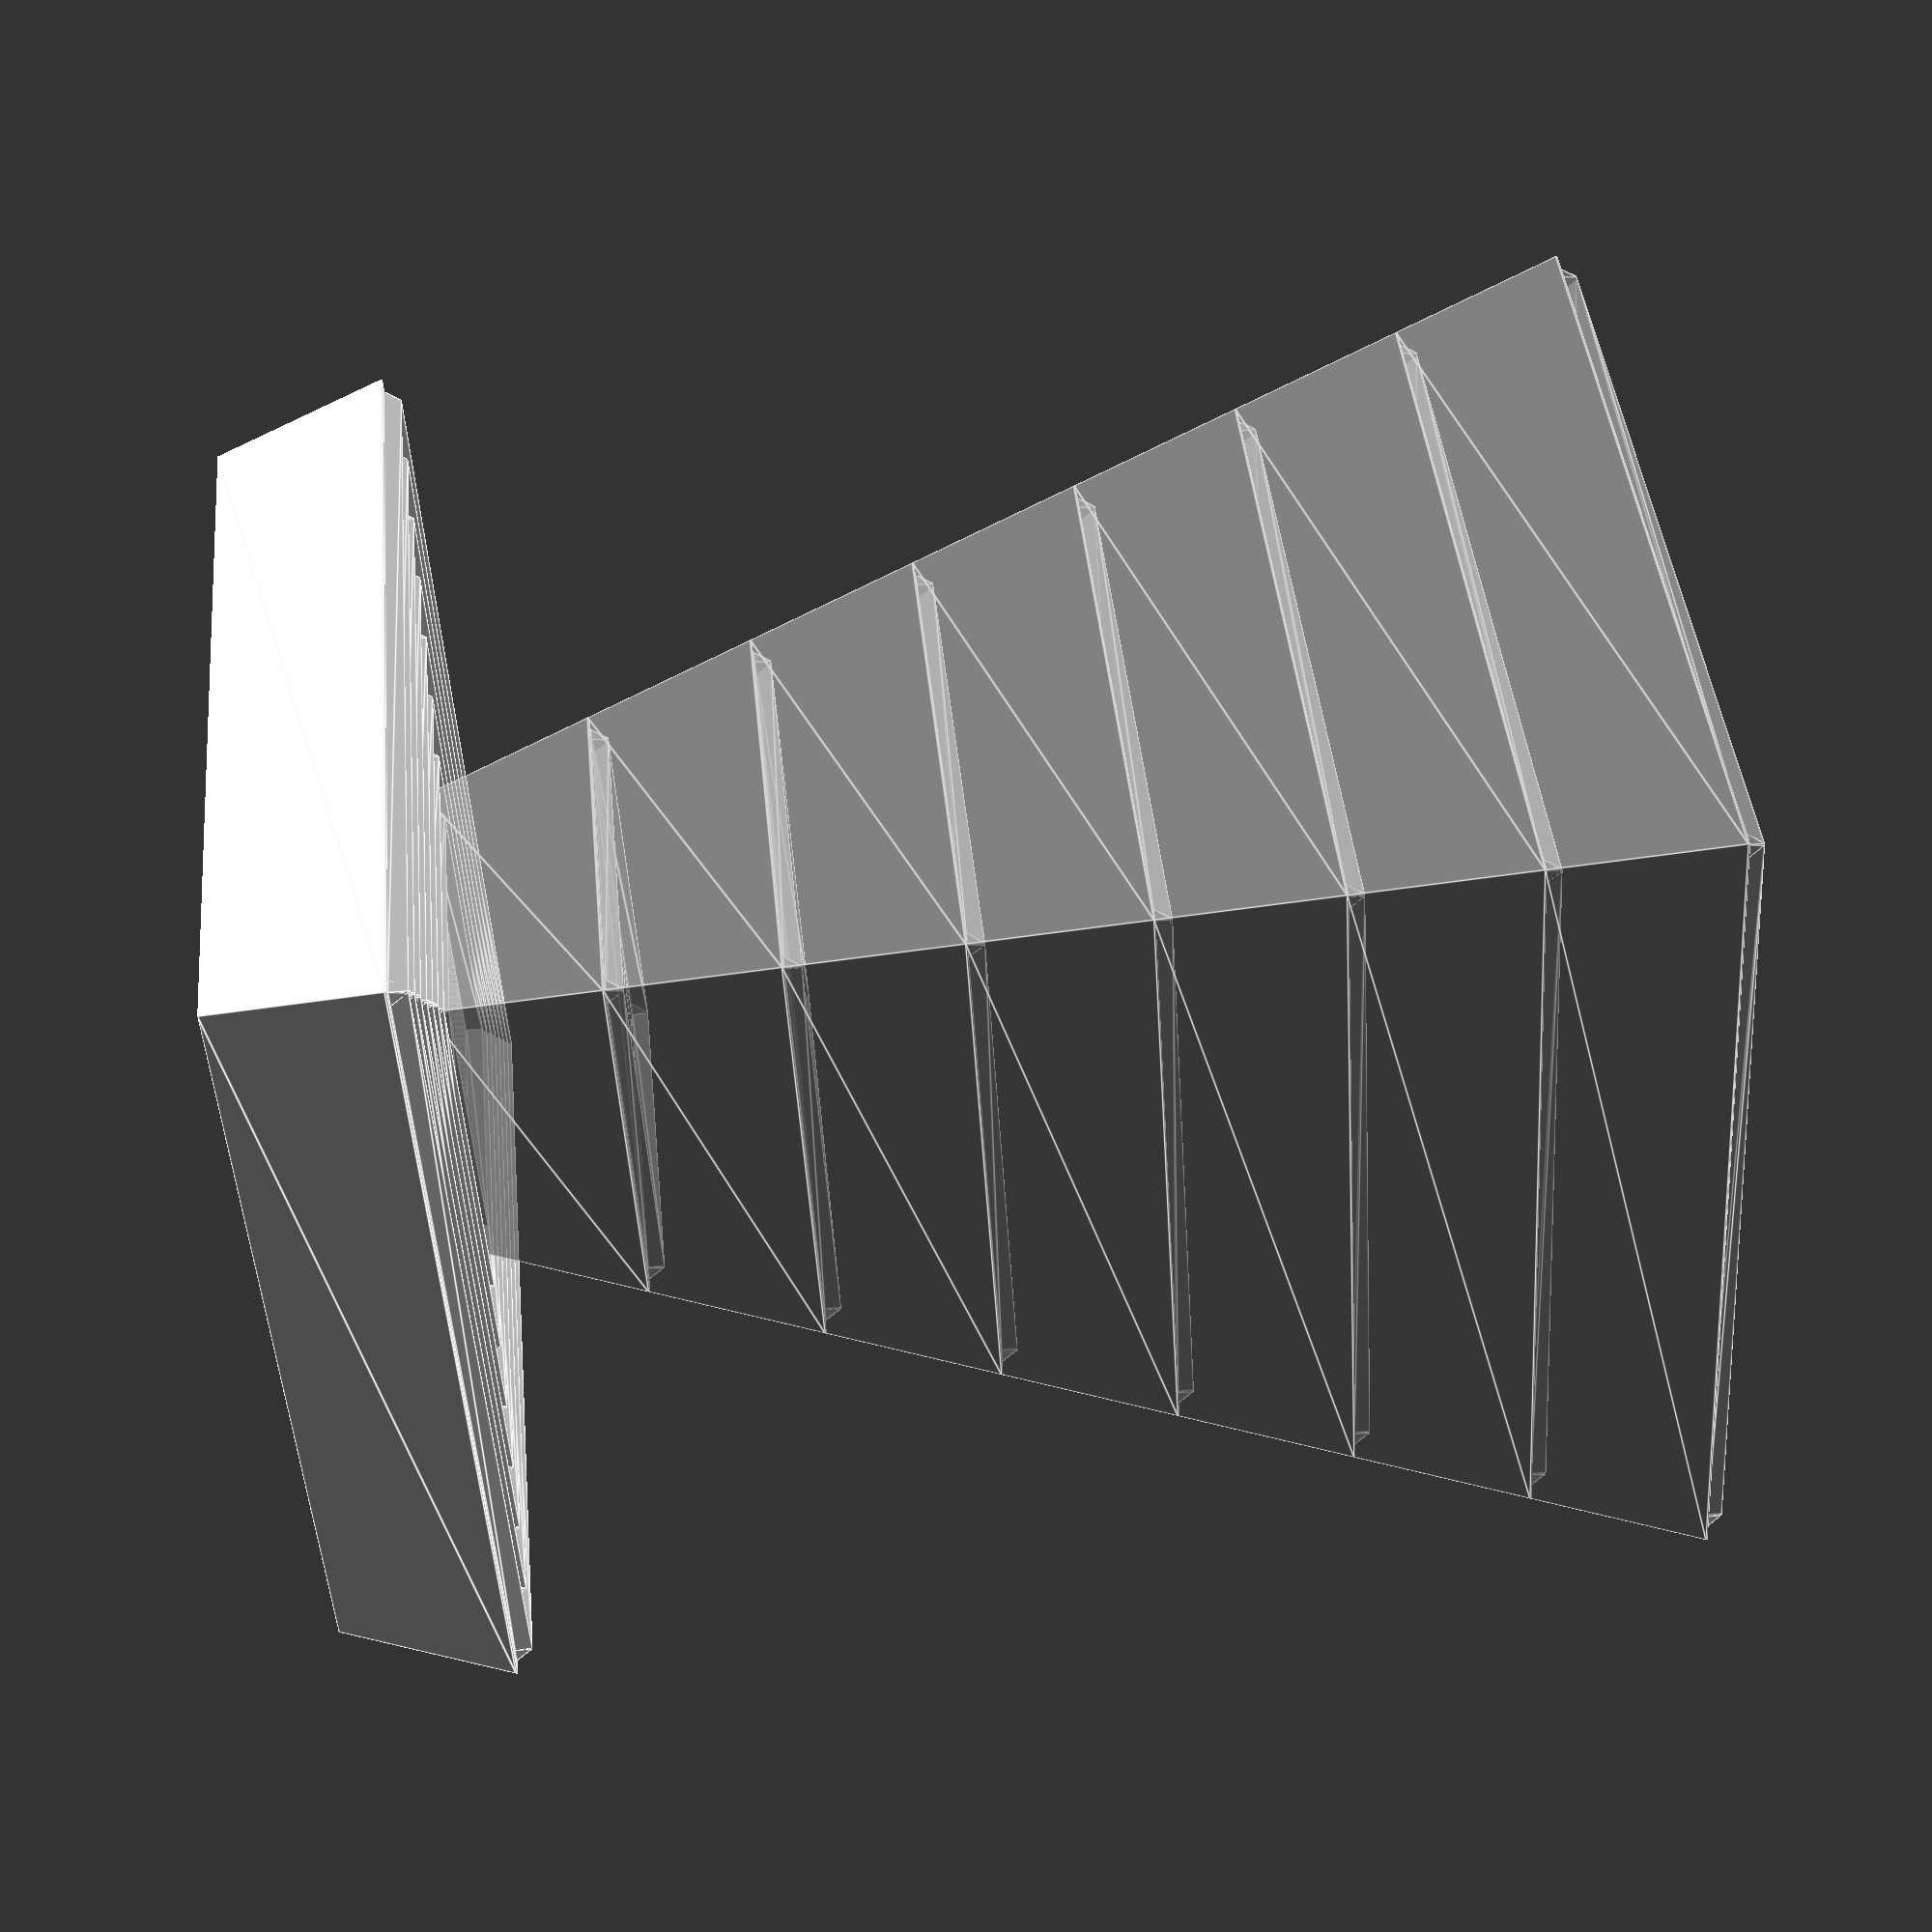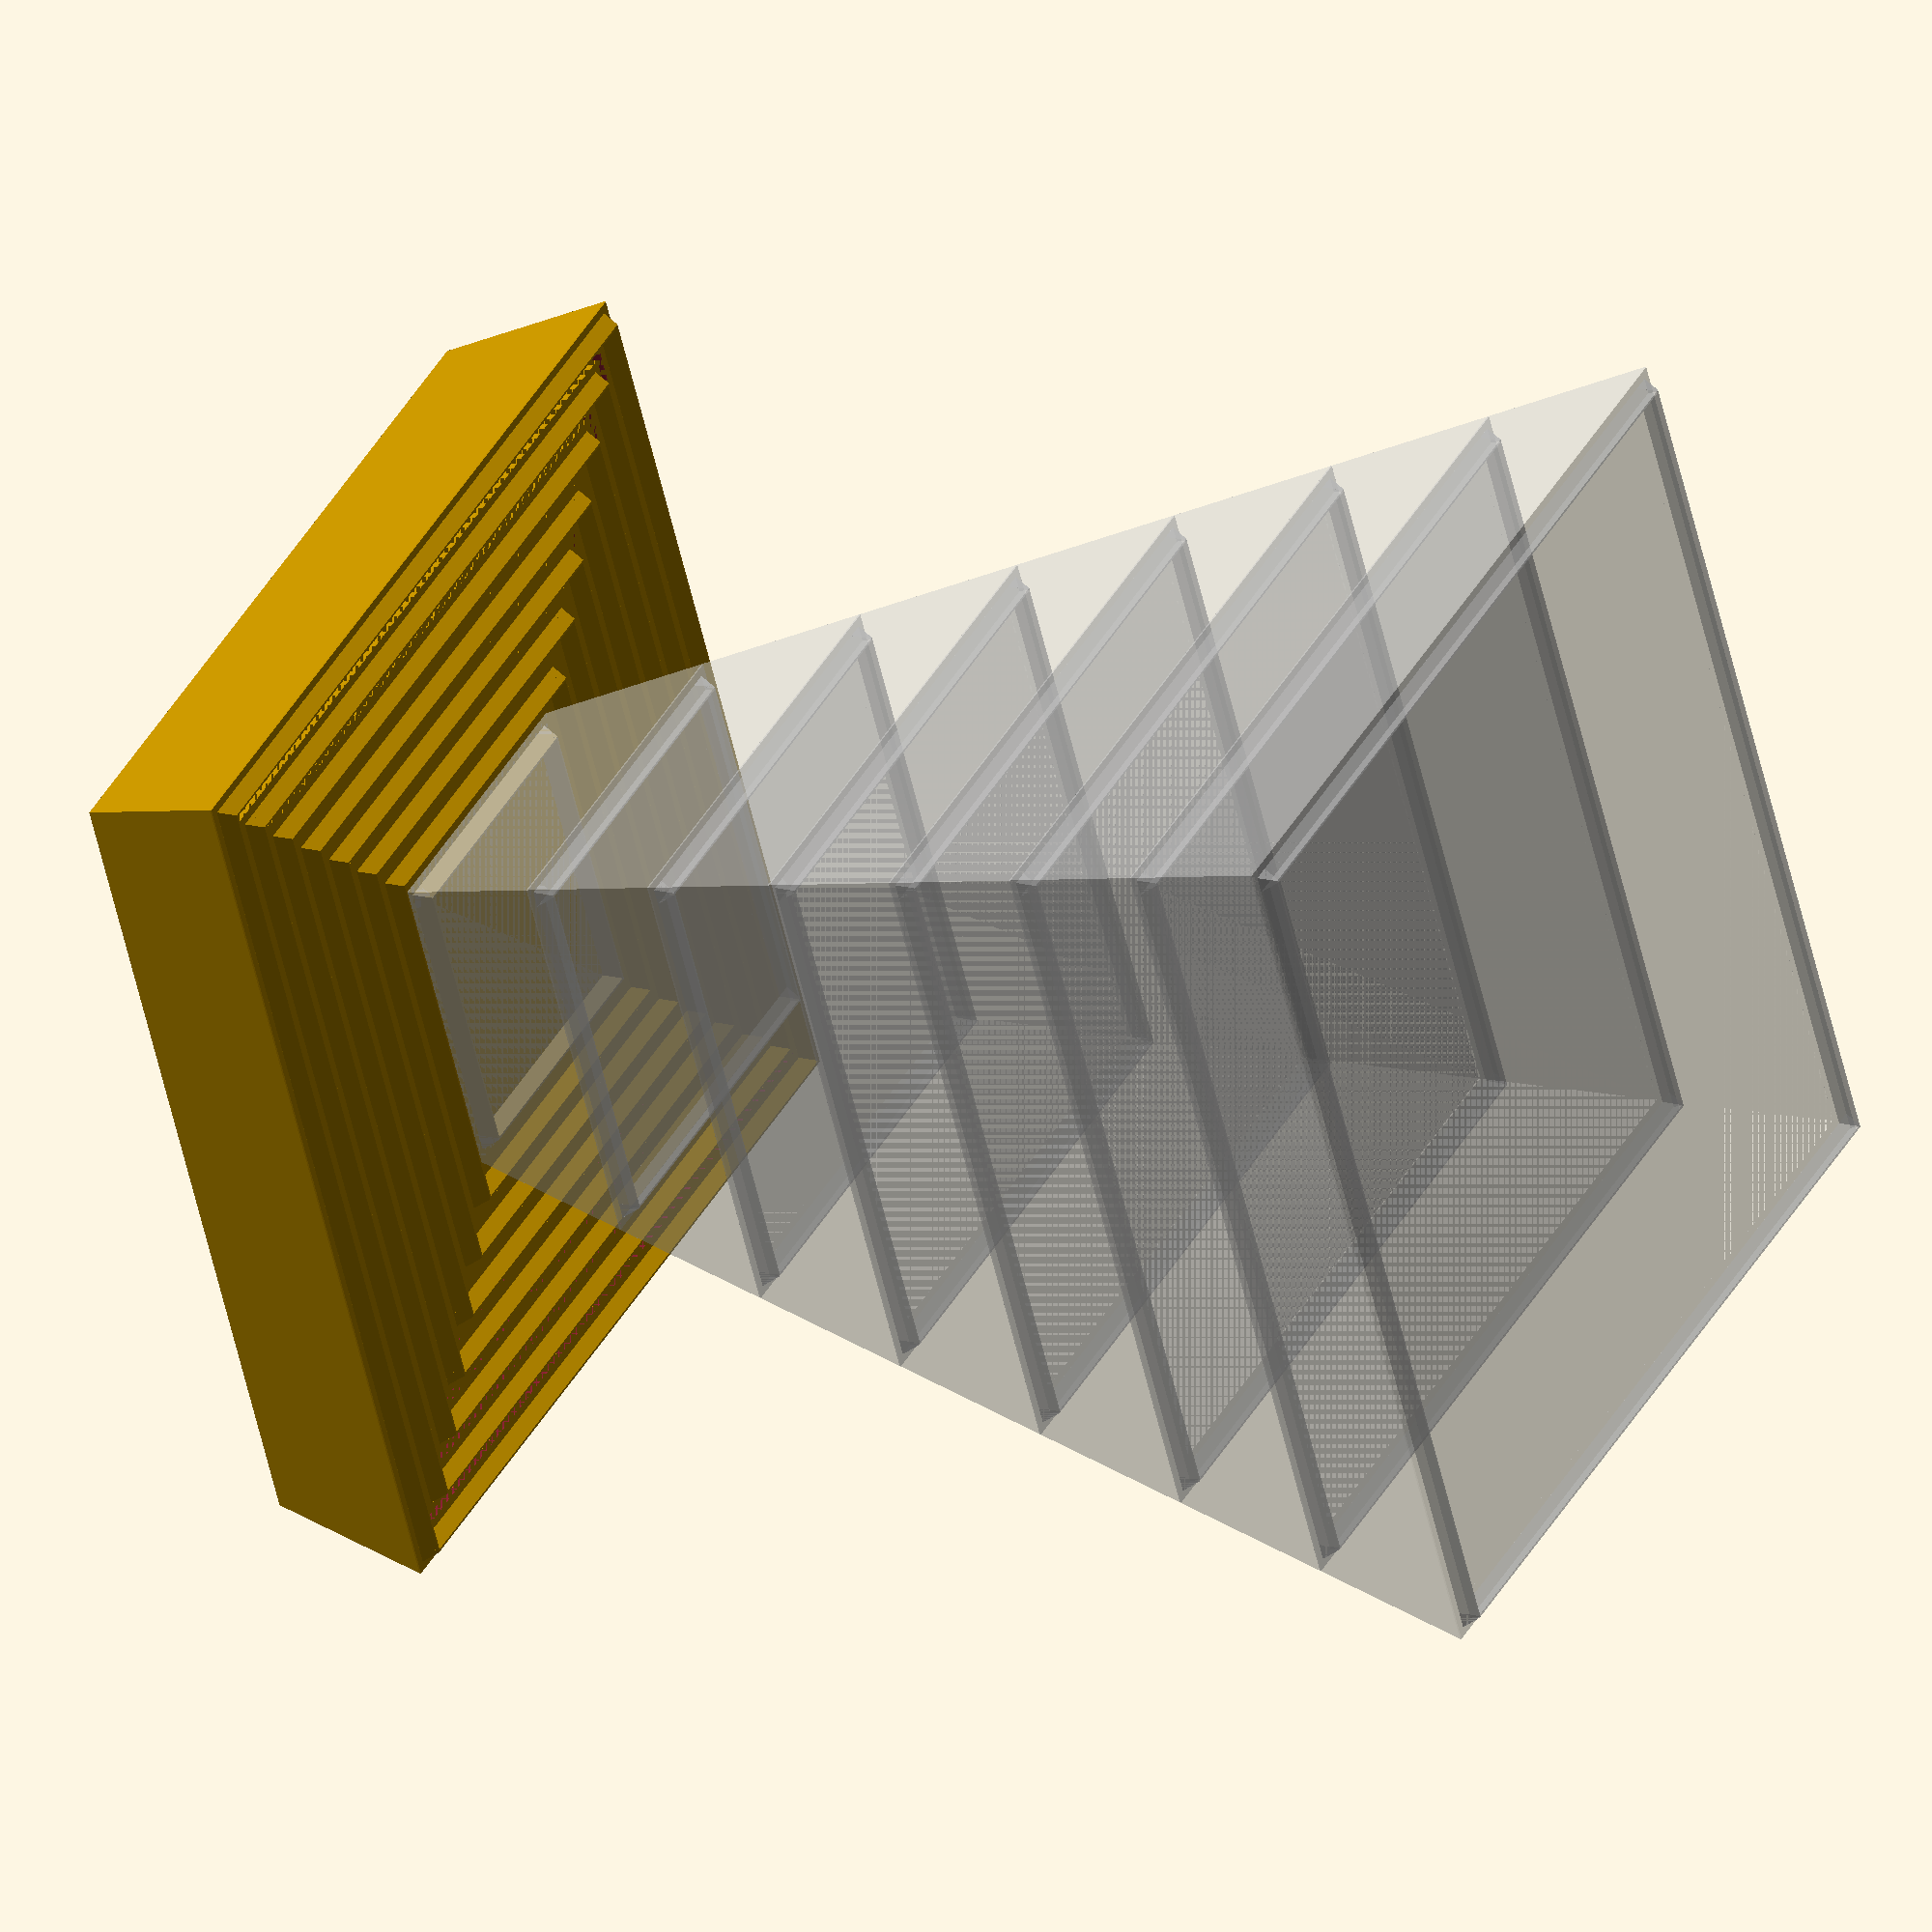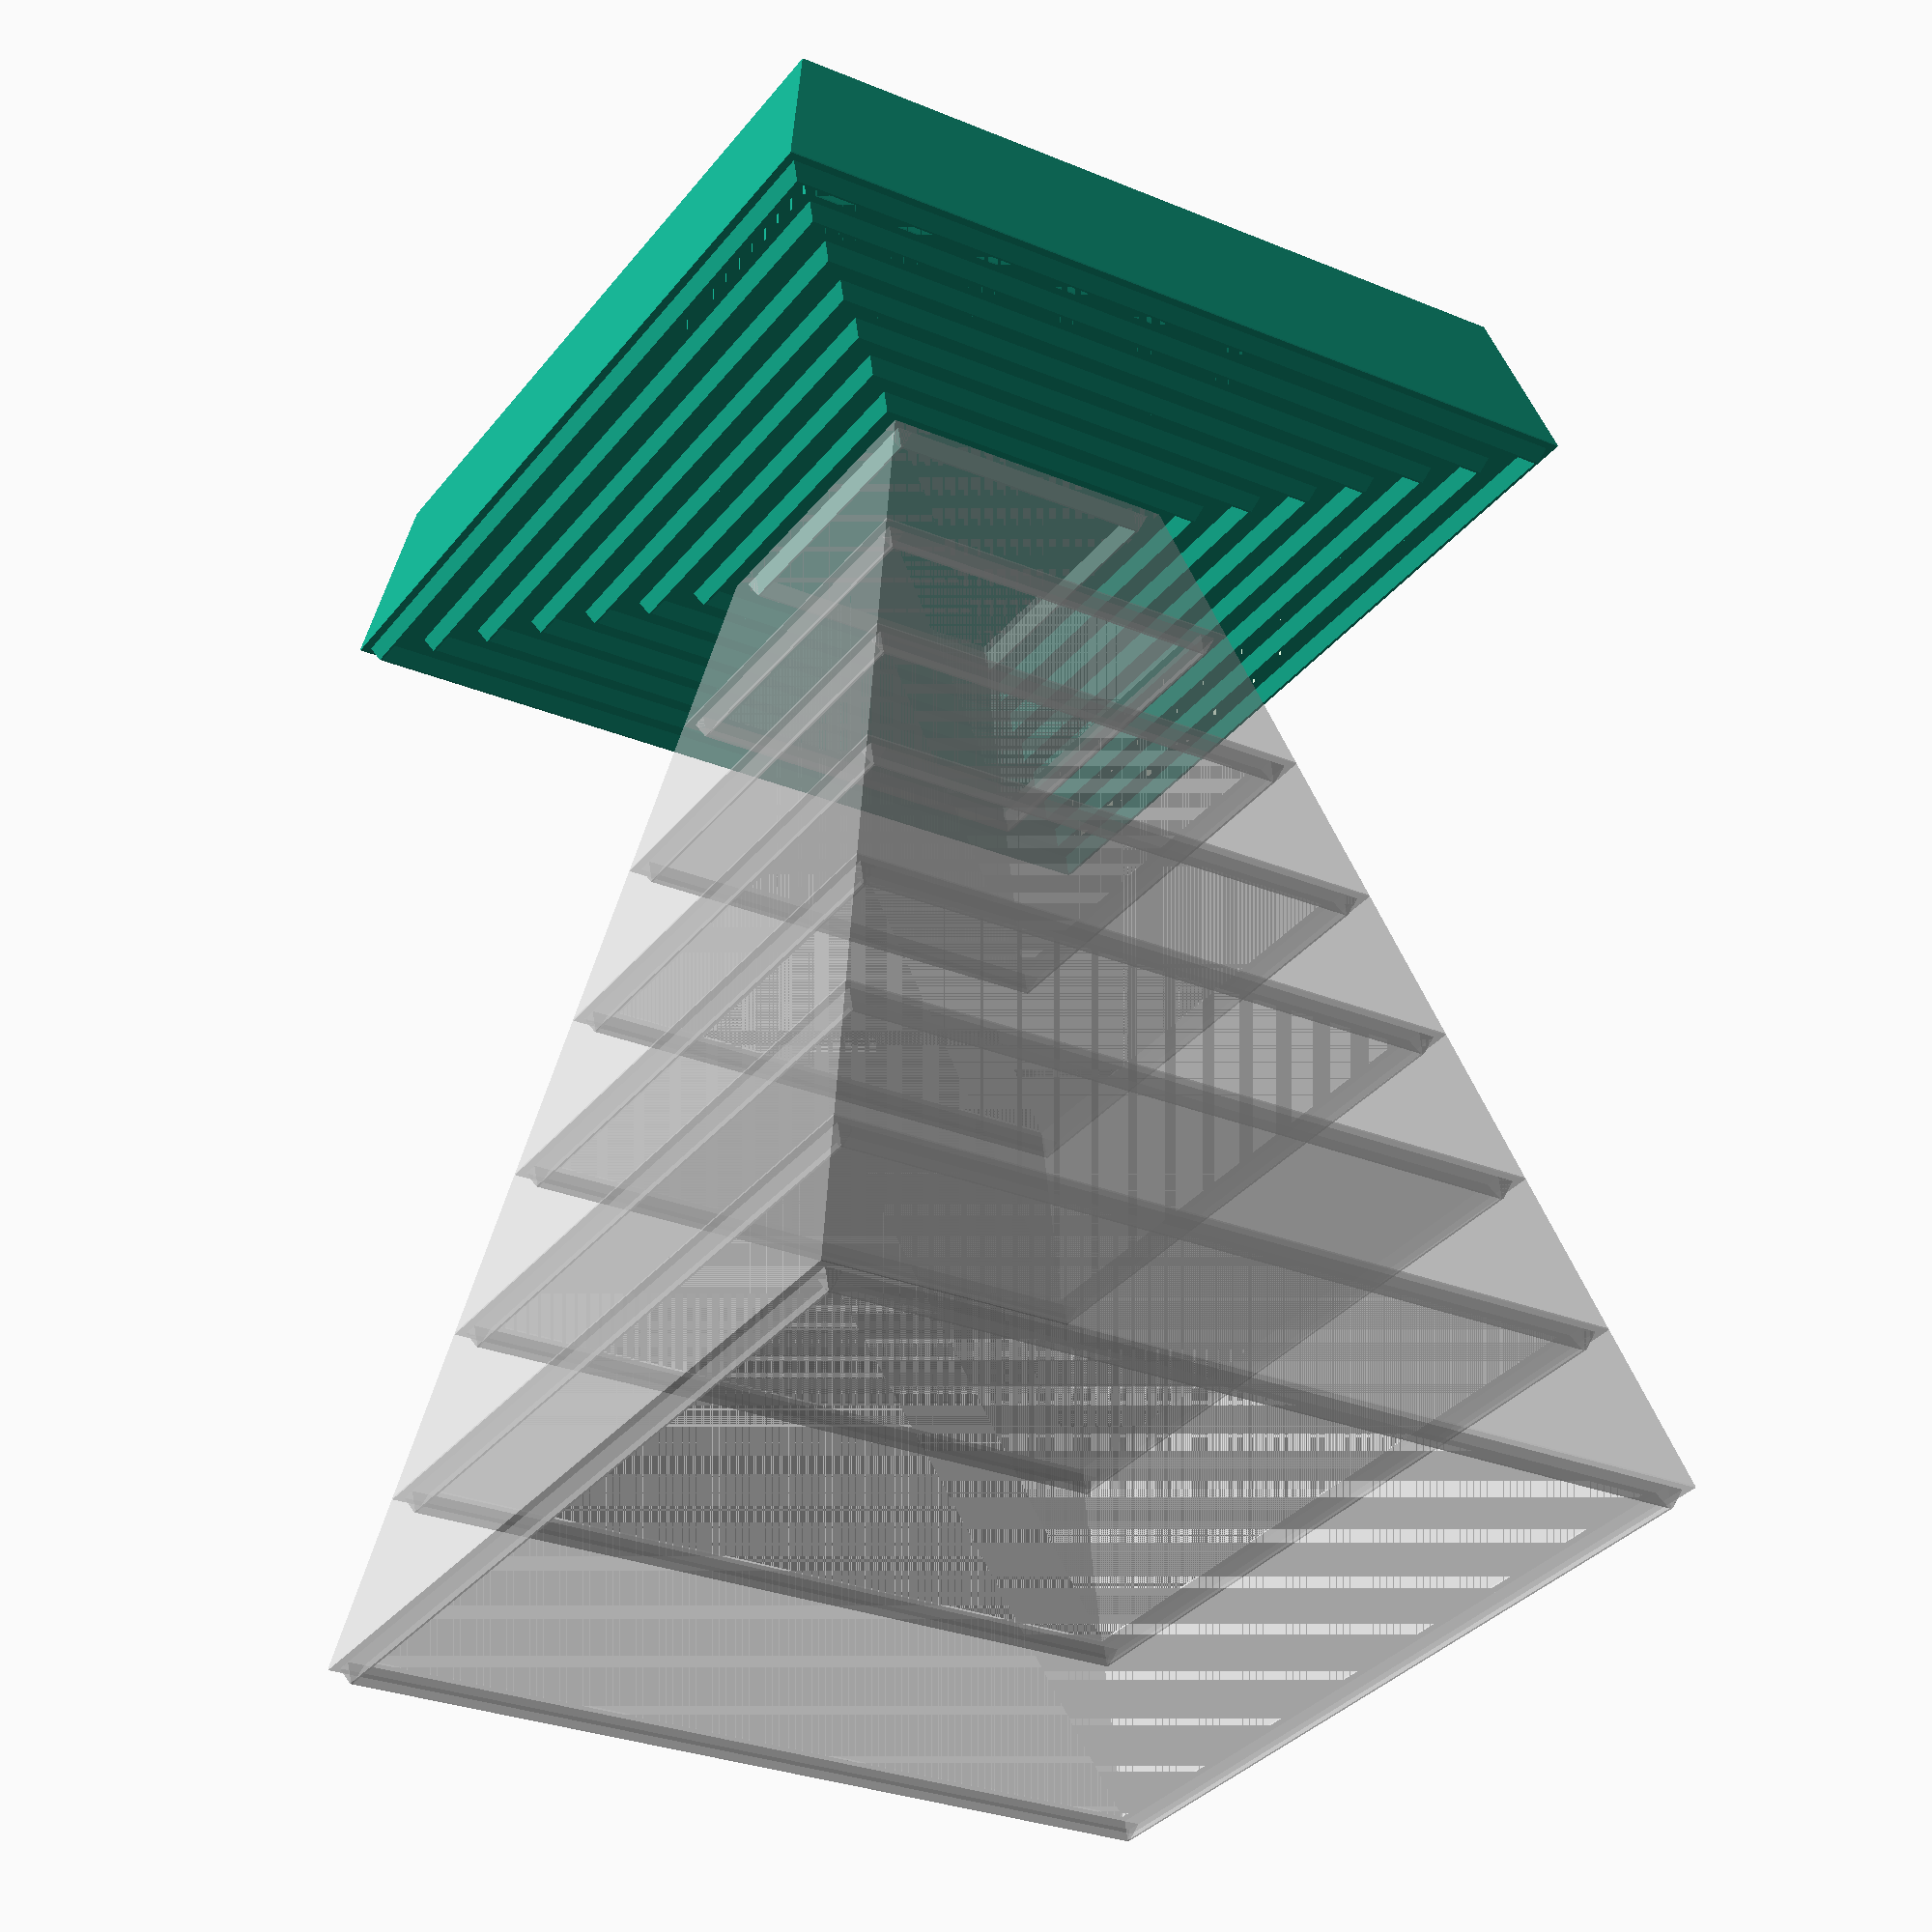
<openscad>
draft_angle = 3;

module draft_cube(dims, center=false, draft_angle=draft_angle, invert=false) {
    translate(center ? [0, 0, 0] : -dims/2)
        rotate(invert ? [180, 0, 0] : [0, 0, 0])
		_draft_cube(dims, draft_angle=draft_angle);
	
}

module _draft_cube(dims, draft_angle=draft_angle) {
	draft_dims = [
		dims[0] - dims[2] * sin(draft_angle),
		dims[1] - dims[2] * sin(draft_angle),
		dims[2]];
	hull() {
        translate([0,0,-dims[2]/2])
		cube([dims[0], dims[1], .1], center = true);
		translate([0,0,dims[2]/2])
			cube([draft_dims[0], draft_dims[1], .1], center = true);
	}
}

module draft_cylinder(r=1, h=1, center=false, draft_angle=draft_angle, invert=false) {
	if (!center) {
		translate([0, 0, h/2])
		_draft_cylinder(r=r, h=h, draft_angle=draft_angle, invert=invert);
	} else {
		_draft_cylinder(r=r, h=h, draft_angle=draft_angle, invert=invert);
	}
}

module _draft_cylinder(r=1, h=1, draft_angle=draft_angle, invert=false) {
	draft_r = r - h * sin(draft_angle);
	rotate([invert ? 180 : 0, 0, 0])
	cylinder(r1=r, r2=draft_r, h=h, center=true);
}
/*

module draft(h, draft_angle=3) {
    hull() {   
        translate([0, 0, h/2])
            scale([1.01, 1.01, 0.01])
                children();
        * translate([0, 0, -h/2])
            scale([1, 1, 0.01])
            children();
    }
}*/

module sprue(d=10, a=30, h=10, w=2) {
    difference() {
        draft_cube([d+2*w, d+2*w, h], center=true, draft_angle=a, invert=true);
        draft_cube([d, d, h], center=true, draft_angle=a, invert=true);
        
        # for (i=[0:3])
            rotate([0, 0, i*90])
            translate([0, (d - h * sin(a)) / 2 + w/2, -h/2 + 1/2])
            draft_cube([d - h * sin(a) + w*1.5, w/2, 1], draft_angle=2*a, center=true);
    }
    for (i=[0:3])
        rotate([0, 0, i*90])
        translate([0, (d+w)/2, h/2 + 1/2])
        draft_cube([d + 1.5*w, w/2, 1], draft_angle=2*a, center=true);
        
}

module sprue_stack() {
    h = 10;
    a = 30;
    d = 15;
    w = 2;
    for (i=[0:7]) {
        sprue(d=d + i * h*sin(a), a=a, h=h, w=w);
        % translate([0, 0, i*h])
            sprue(d=d + i * h*sin(a), a=a, h=h, w=w);
    }
}

sprue_stack();
</openscad>
<views>
elev=284.2 azim=303.7 roll=263.6 proj=p view=edges
elev=173.5 azim=152.0 roll=240.9 proj=o view=solid
elev=122.0 azim=32.1 roll=182.3 proj=p view=solid
</views>
